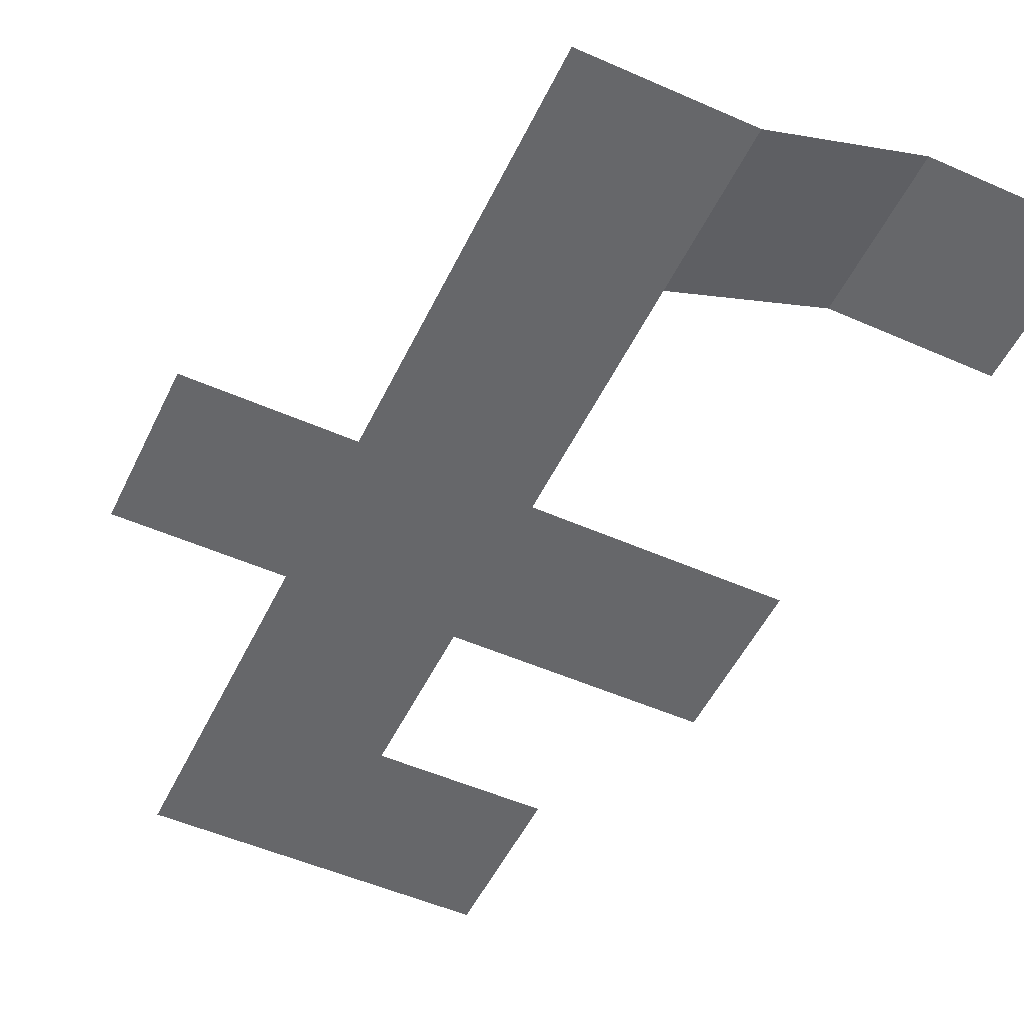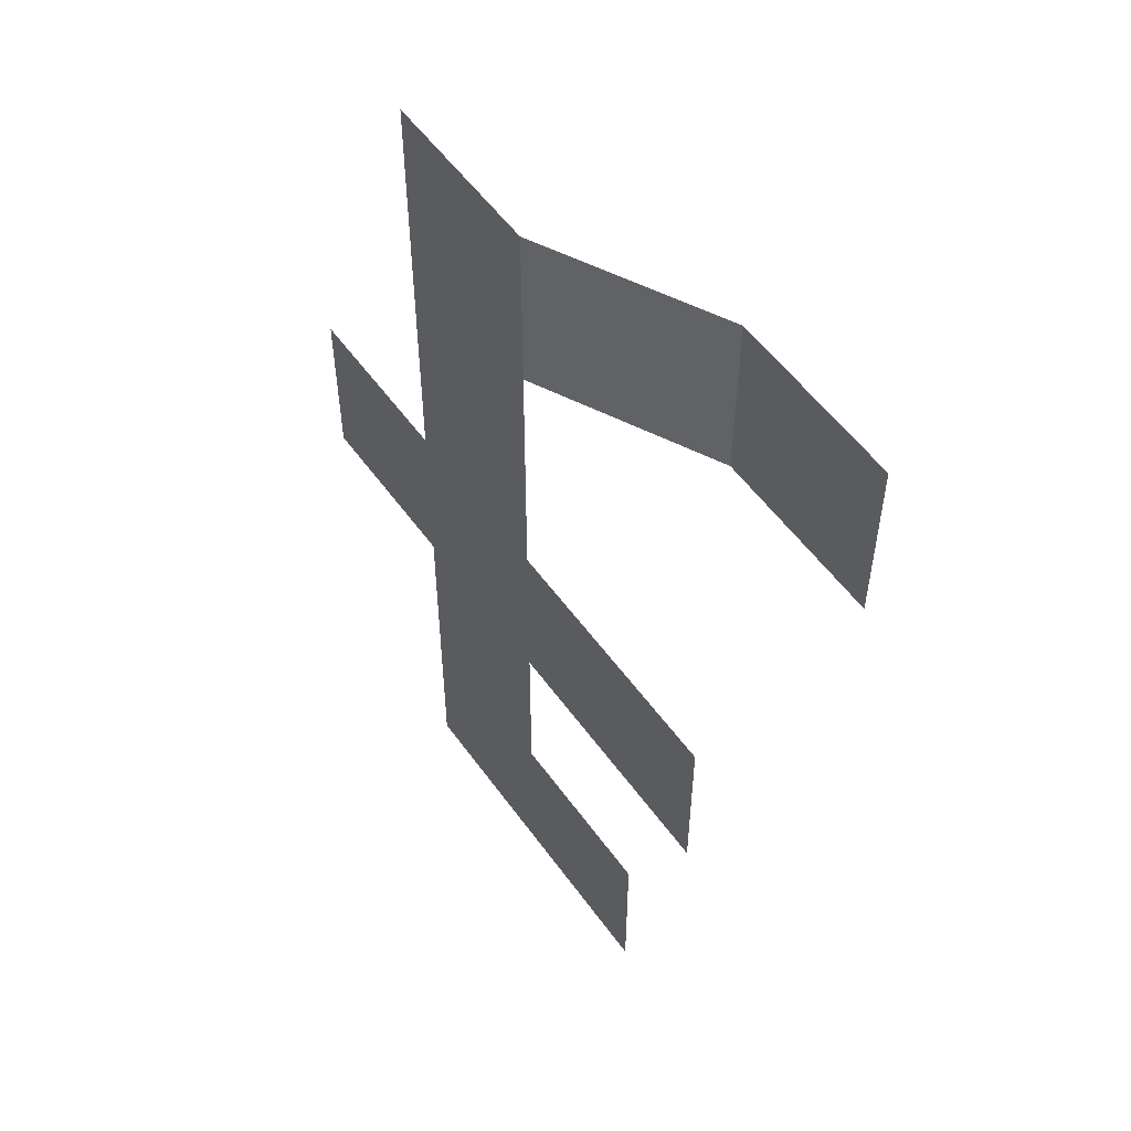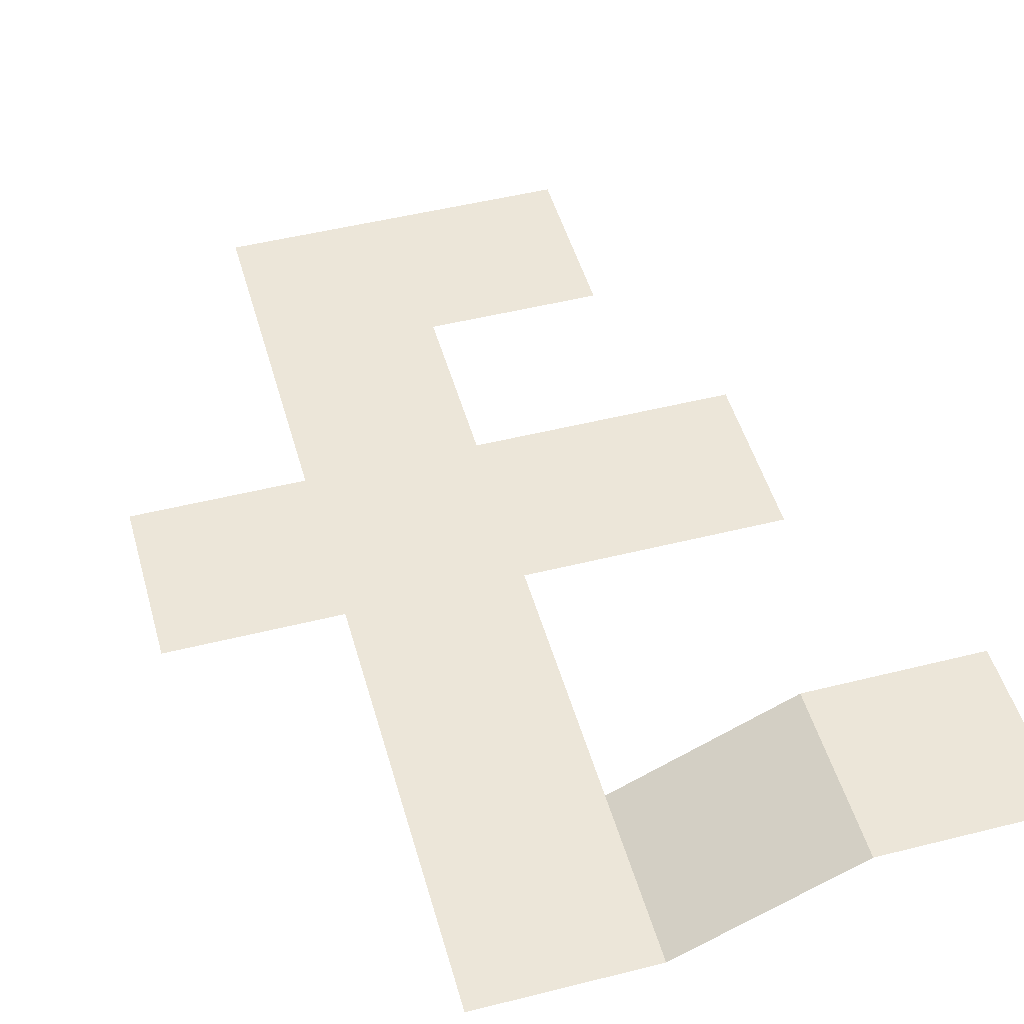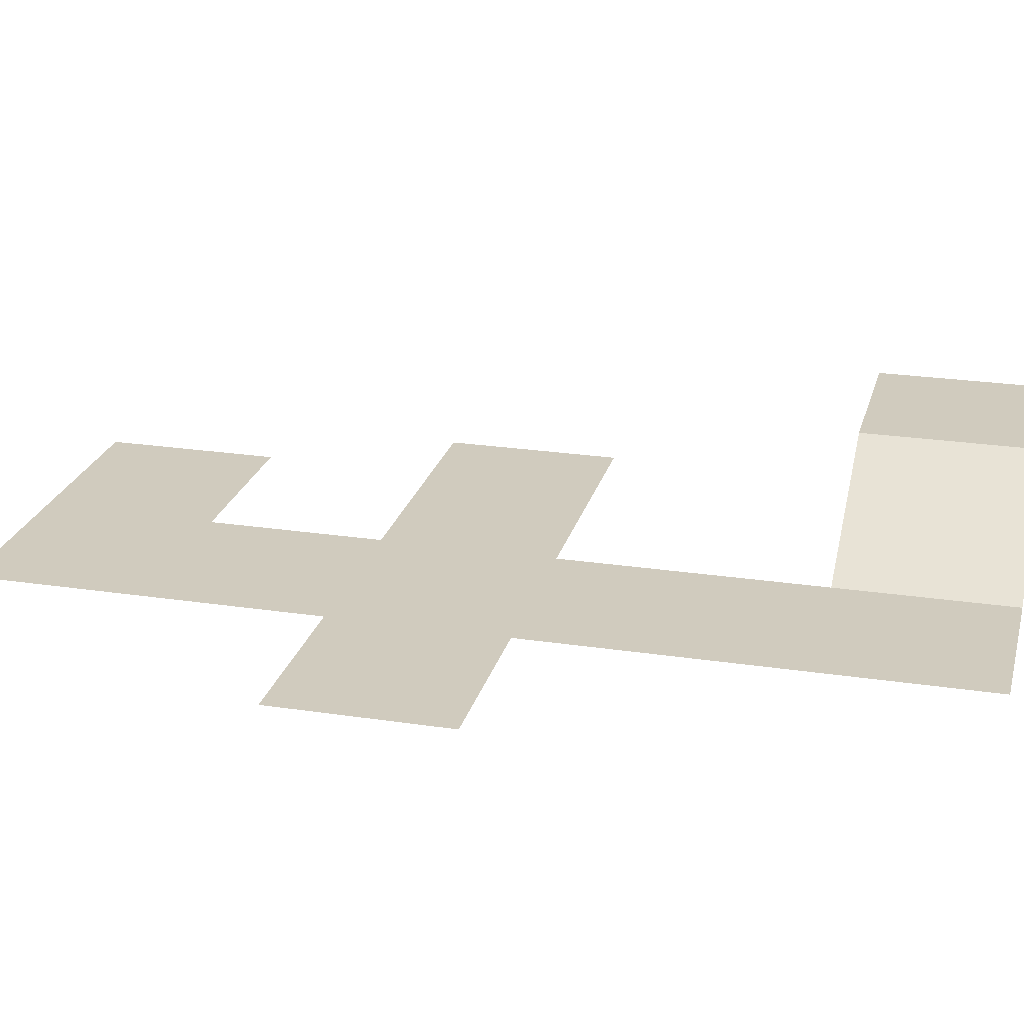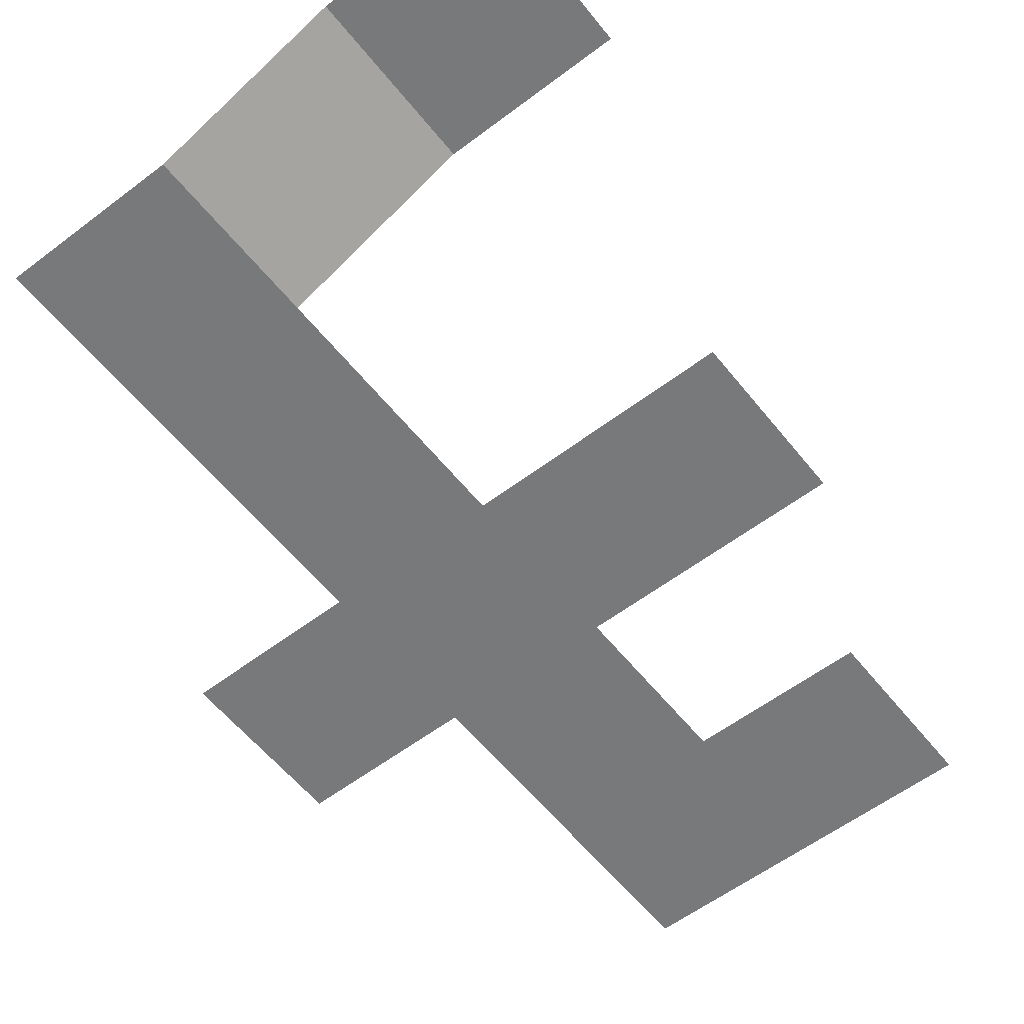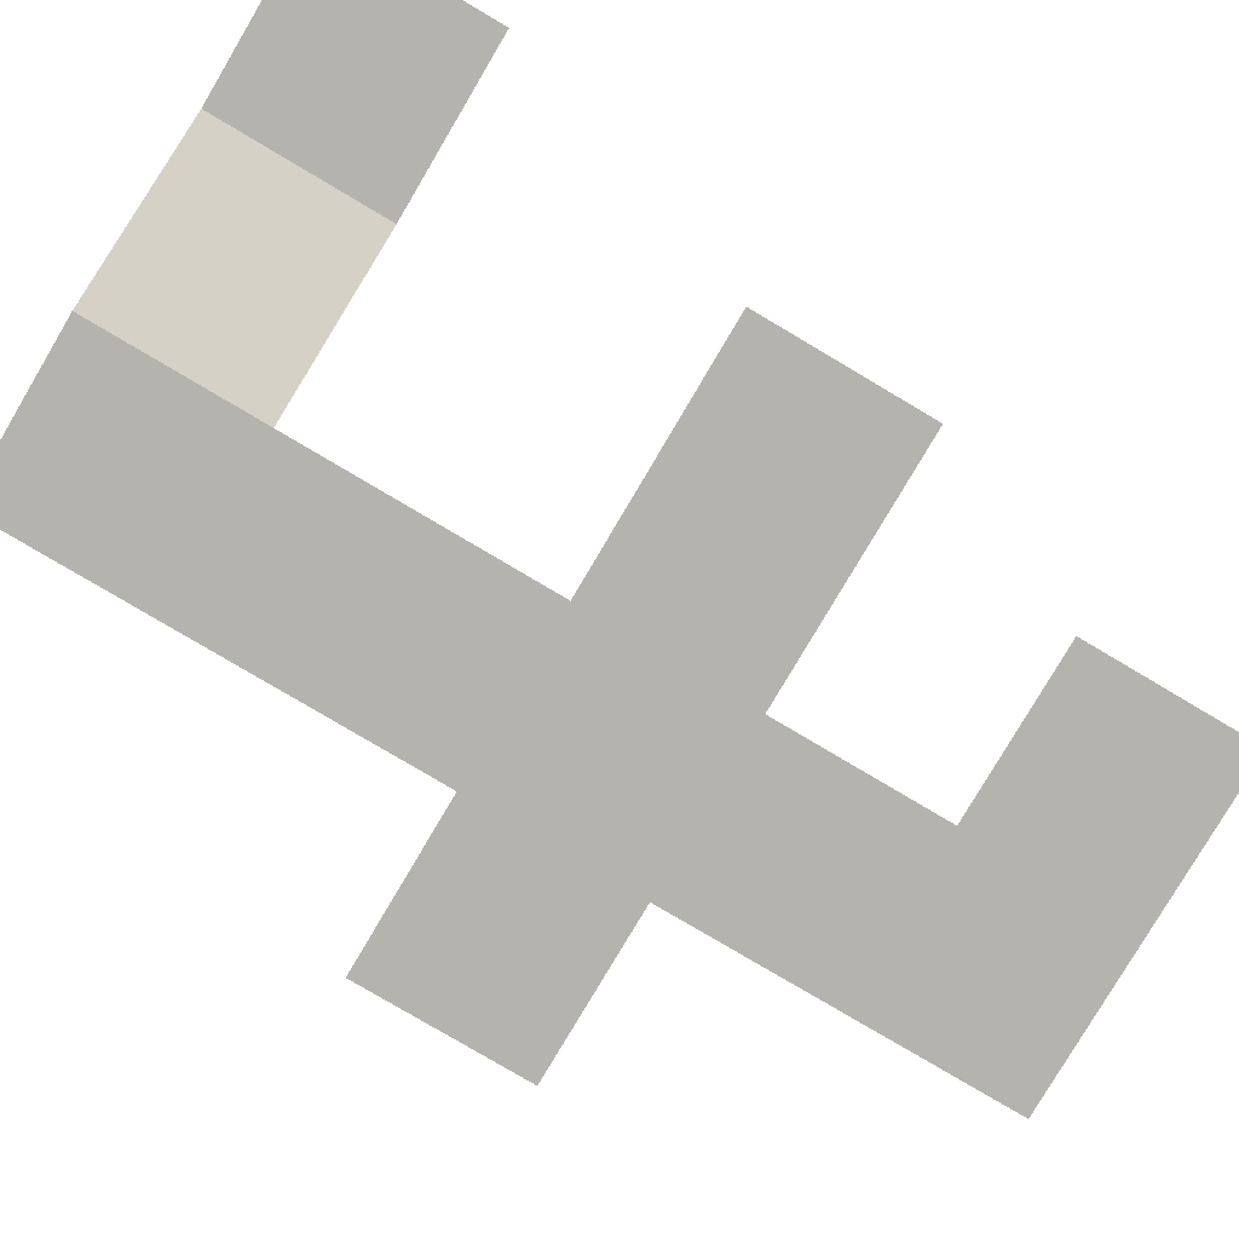
<metadata>
{"format":"obj","ext":"obj","renderer":"f3d","projection":"perspective","resolution":1024,"background":"white","views":[{"elev":-52.2,"azim":-25.4,"up":"+Y"},{"elev":54.4,"azim":55.0,"up":"+Z"},{"elev":48.9,"azim":-15.6,"up":"+Y"},{"elev":23.5,"azim":-75.7,"up":"+Y"},{"elev":-57.7,"azim":38.2,"up":"+Y"},{"elev":-80.0,"azim":59.4,"up":"+Y"}]}
</metadata>
<code>
o Cube
v -1 0 -1
v -1 0 1
v 1 -0 1
v 1 -0 -1
v 1 -0 -3
v -1 0 -3
v -3 0 -1
v -3 0 1
v -1 0 4
v 1 -0 4
v 4 -1e-06 1
v 4 -1e-06 -1
v 1 -0 -5
v -1 0 -5
v 3 -0 -3
v 3 -0 -5
v -1 0 6
v 1 -0 6
v 3 1 4
v 3 1 6
v 5 1 4
v 5 1 6
f 1 2 3 4
f 4 3 11 12
f 1 4 5 6
f 2 1 7 8
f 3 2 9 10
f 6 5 13 14
f 13 5 15 16
f 10 9 17 18
f 10 18 20 19
f 19 20 22 21

</code>
